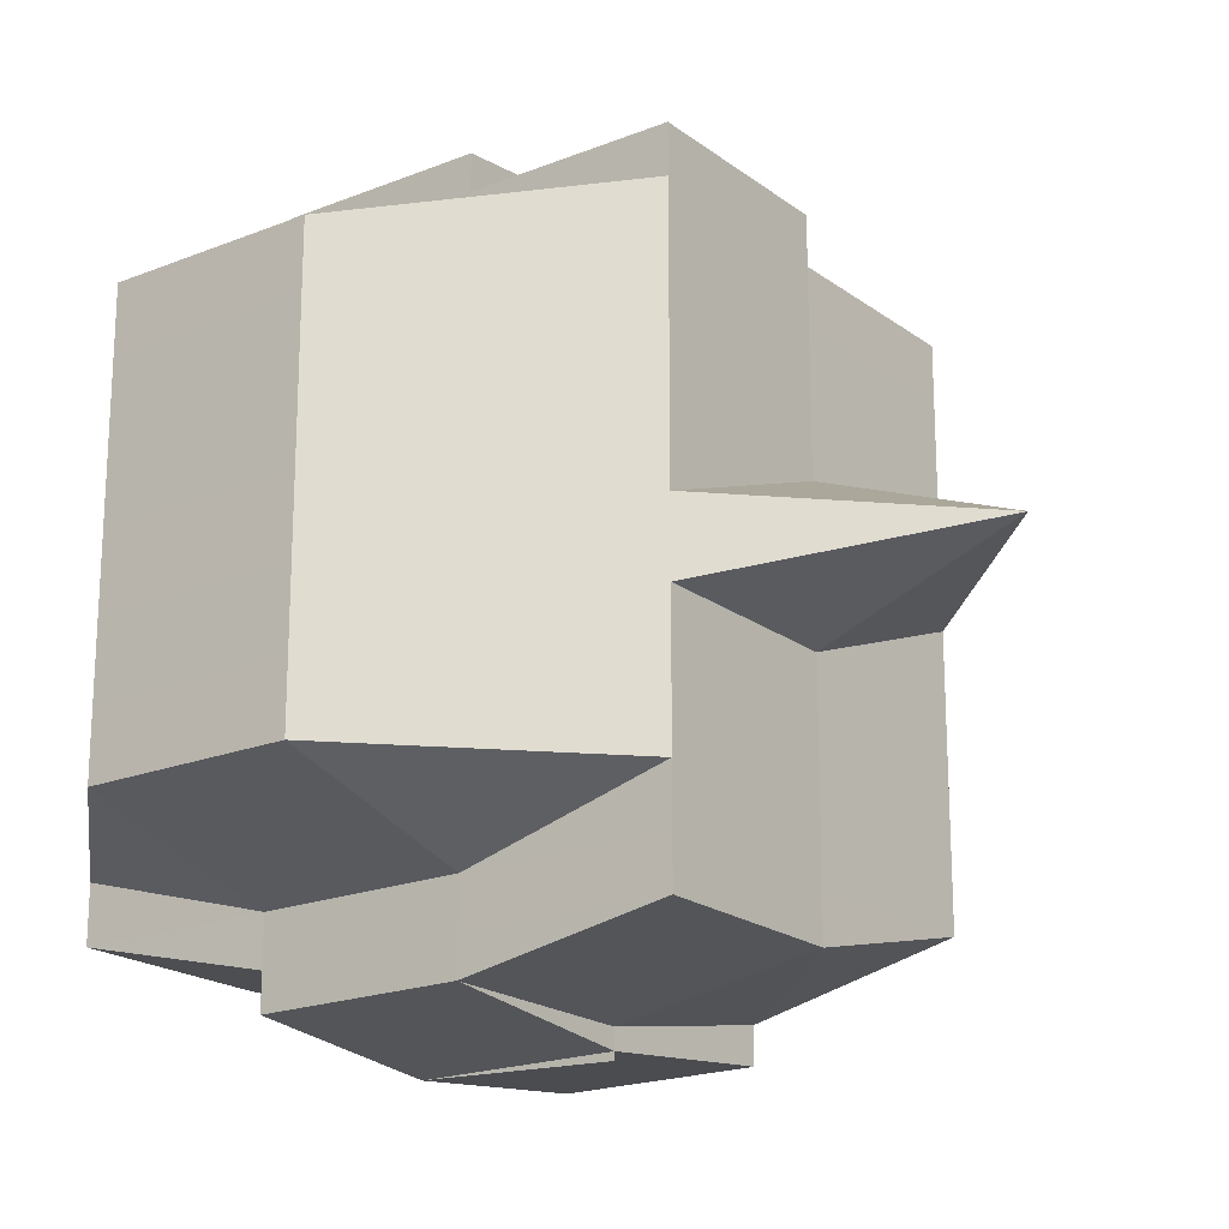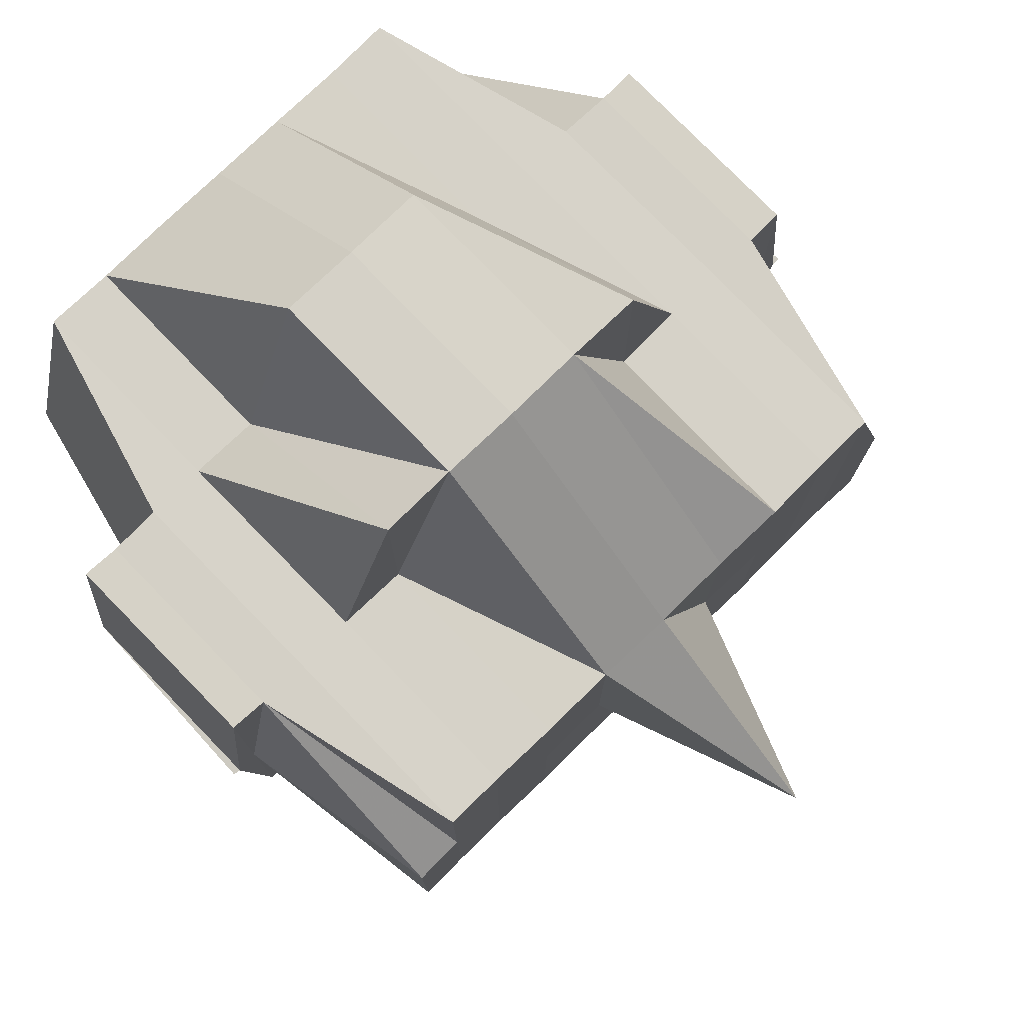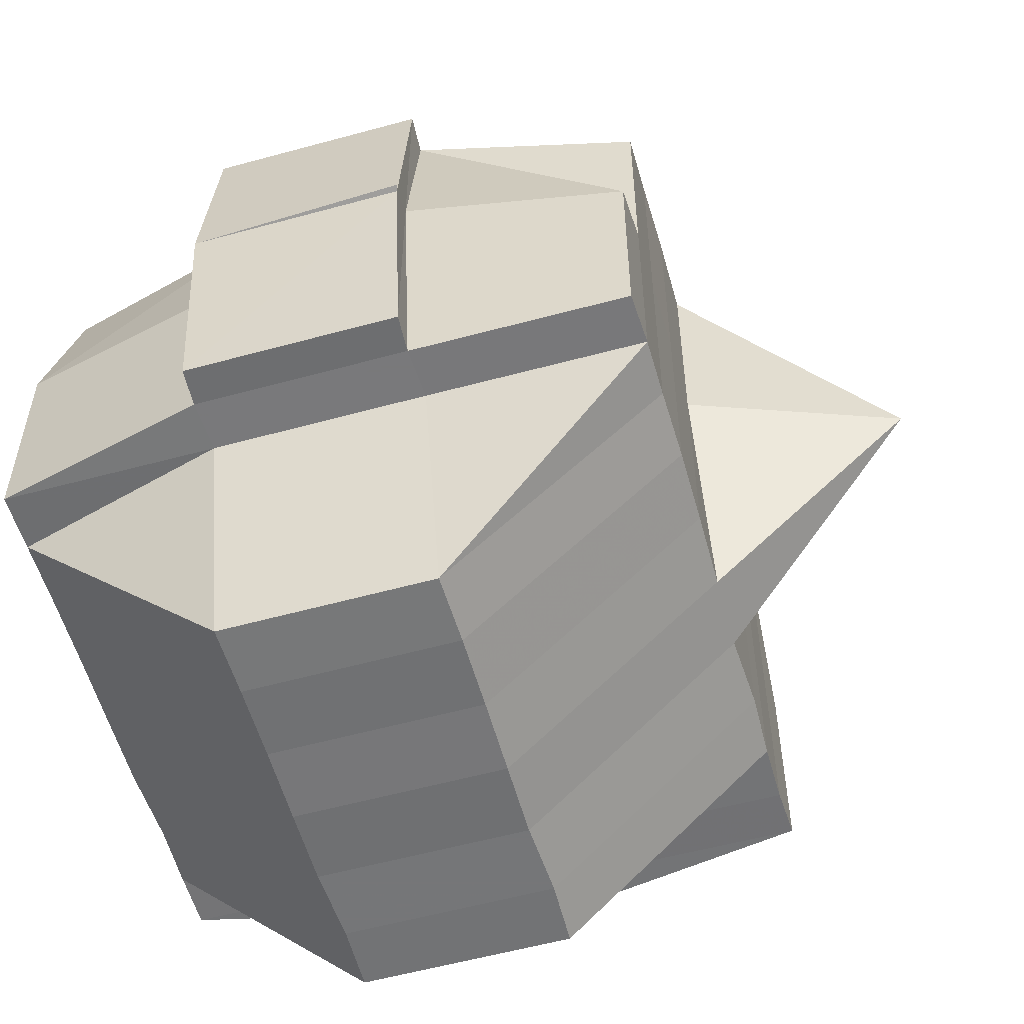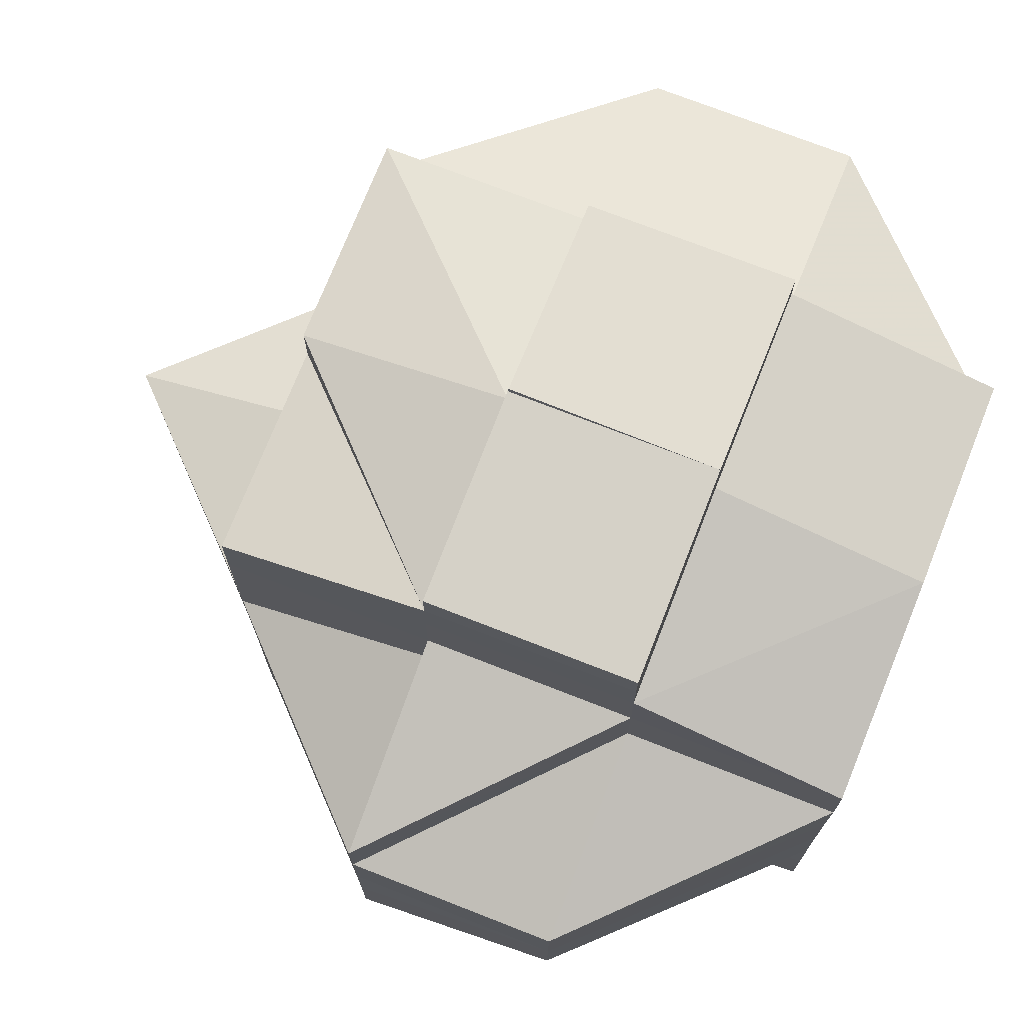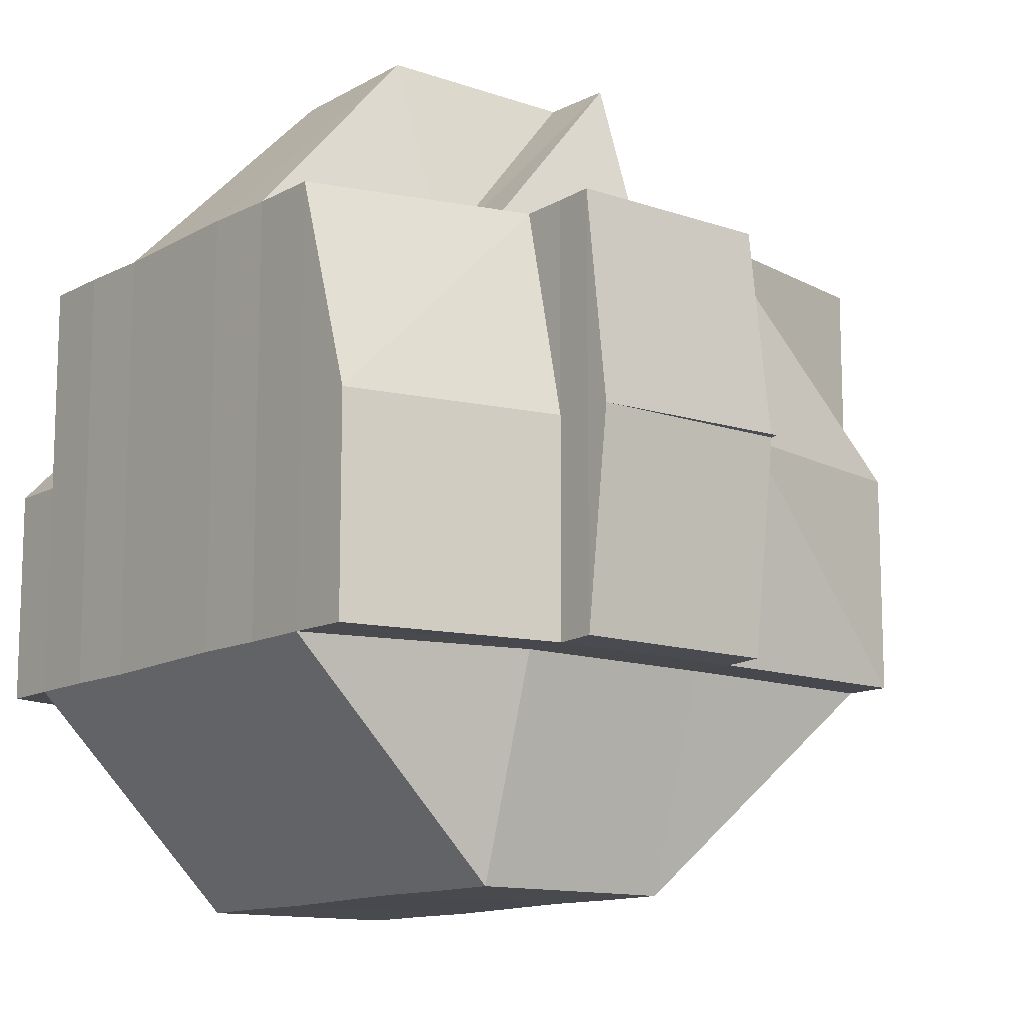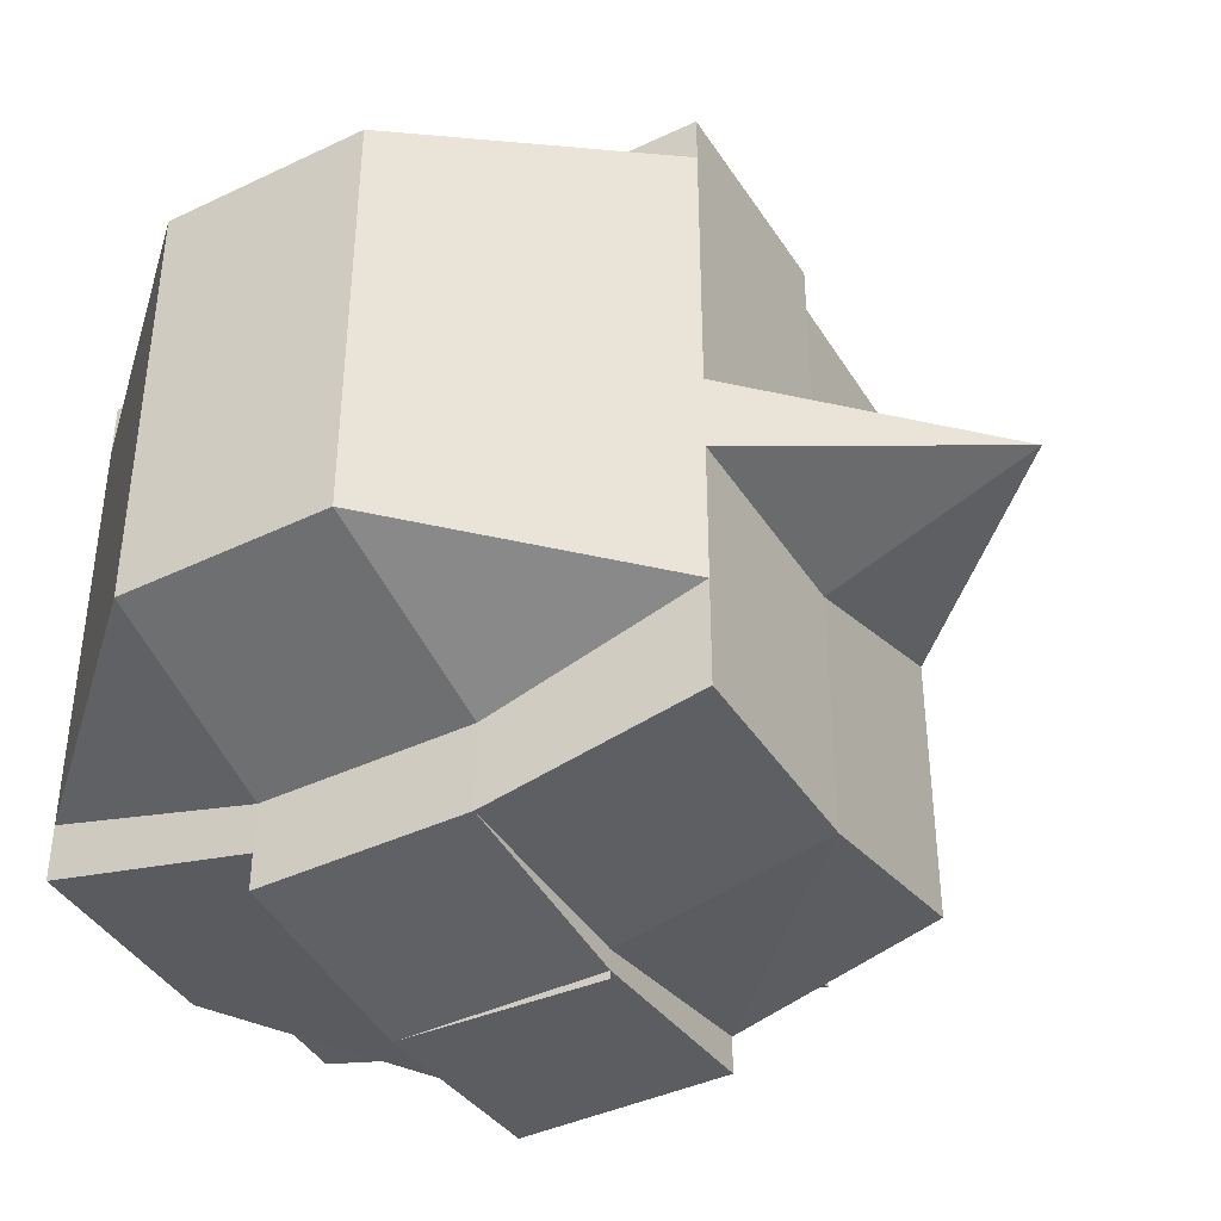
<metadata>
{"format":"obj","ext":"obj","renderer":"f3d","projection":"perspective","resolution":1024,"background":"white","views":[{"elev":-19.9,"azim":36.5,"up":"+Z"},{"elev":77.6,"azim":45.8,"up":"+Y"},{"elev":-56.0,"azim":15.9,"up":"+Y"},{"elev":73.3,"azim":-158.5,"up":"+Z"},{"elev":-12.7,"azim":-39.1,"up":"+Y"},{"elev":-41.9,"azim":29.6,"up":"+Z"}]}
</metadata>
<code>
o 4076
v 2205 1903 19.09
v 2205 1903 19.09
v 2205 1903 19.09
v 2205 1903 19.09
v 2205 1903 19.09
v 2205 1903 19.09
v 2205 1903 19.09
v 2205 1903 19.09
v 2205 1903 19.09
v 2205 1903 19.09
v 2205 1903 19.09
v 2205 1903 19.09
v 2205 1903 19.09
v 2205 1903 19.09
v 2205 1903 19.09
v 2205 1903 19.09
v 2205 1903 19.09
v 2205 1903 19.09
v 2205 1903 19.09
v 2205 1903 19.09
v 2205 1903 19.08
v 2205 1903 19.09
v 2205 1903 19.09
v 2205 1903 19.09
v 2205 1903 19.09
v 2205 1903 19.09
v 2205 1903 19.08
v 2205 1903 19.09
v 2205 1903 19.09
v 2205 1903 19.08
v 2205 1903 19.08
v 2205 1903 19.09
v 2205 1903 19.08
v 2205 1903 19.09
v 2205 1903 19.08
v 2205 1903 19.08
v 2205 1903 19.08
v 2205 1903 19.08
v 2205 1903 19.08
v 2205 1903 19.08
v 2205 1903 19.07
v 2205 1903 19.08
v 2205 1903 19.07
v 2205 1903 19.08
v 2205 1903 19.08
v 2205 1903 19.08
v 2205 1903 19.08
v 2205 1903 19.08
v 2205 1903 19.08
v 2205 1903 19.08
v 2205 1903 19.07
v 2205 1903 19.08
v 2205 1903 19.08
v 2205 1903 19.08
v 2205 1903 19.08
v 2205 1903 19.08
v 2205 1903 19.09
v 2205 1903 19.08
v 2205 1903 19.08
v 2205 1903 19.08
v 2205 1903 19.08
v 2205 1903 19.09
v 2205 1903 19.09
v 2205 1903 19.09
v 2205 1903 19.08
v 2205 1903 19.09
v 2205 1903 19.08
v 2205 1903 19.09
v 2205 1903 19.08
v 2205 1903 19.09
v 2205 1903 19.09
v 2205 1903 19.09
v 2205 1903 19.09
v 2205 1903 19.09
v 2205 1903 19.09
v 2205 1903 19.08
v 2205 1903 19.09
v 2205 1903 19.08
v 2205 1903 19.09
v 2205 1903 19.08
v 2205 1903 19.09
v 2205 1903 19.08
v 2205 1903 19.08
v 2205 1903 19.08
v 2205 1903 19.08
v 2205 1903 19.08
v 2205 1903 19.08
v 2205 1903 19.08
v 2205 1903 19.08
v 2205 1903 19.08
v 2205 1903 19.08
v 2205 1903 19.08
v 2205 1903 19.08
v 2205 1903 19.08
v 2205 1903 19.08
v 2205 1903 19.07
v 2205 1903 19.08
v 2205 1903 19.08
v 2205 1903 19.07
v 2205 1903 19.07
v 2205 1903 19.07
v 2205 1903 19.07
v 2205 1903 19.07
v 2205 1903 19.07
v 2205 1903 19.07
v 2205 1903 19.07
v 2205 1903 19.07
v 2205 1903 19.07
v 2205 1903 19.07
v 2205 1903 19.07
v 2205 1903 19.07
v 2205 1903 19.07
v 2205 1903 19.07
v 2205 1903 19.06
v 2205 1903 19.06
v 2205 1903 19.06
v 2205 1903 19.07
v 2205 1903 19.06
v 2205 1903 19.06
v 2205 1903 19.06
v 2205 1903 19.07
v 2205 1903 19.06
v 2205 1903 19.06
v 2205 1903 19.06
v 2205 1903 19.06
v 2205 1903 19.06
v 2205 1903 19.06
v 2205 1903 19.06
v 2205 1903 19.06
v 2205 1903 19.06
v 2205 1903 19.06
v 2205 1903 19.06
v 2205 1903 19.06
v 2205 1903 19.05
v 2205 1903 19.05
v 2205 1903 19.05
v 2205 1903 19.05
v 2205 1903 19.05
v 2205 1903 19.05
v 2205 1903 19.05
v 2205 1903 19.06
v 2205 1903 19.06
v 2205 1903 19.05
v 2205 1903 19.05
v 2205 1903 19.06
v 2205 1903 19.06
v 2205 1903 19.05
v 2205 1903 19.05
v 2205 1903 19.05
v 2205 1903 19.05
v 2205 1903 19.05
v 2205 1903 19.05
v 2205 1903 19.06
v 2205 1903 19.05
v 2205 1903 19.05
v 2205 1903 19.05
v 2205 1903 19.05
v 2205 1903 19.05
v 2205 1903 19.05
v 2205 1903 19.05
v 2205 1903 19.05
v 2205 1903 19.05
v 2205 1903 19.05
v 2205 1903 19.06
v 2205 1903 19.06
v 2205 1903 19.06
v 2205 1903 19.06
v 2205 1903 19.06
v 2205 1903 19.06
v 2205 1903 19.06
v 2205 1903 19.07
v 2205 1903 19.06
v 2205 1903 19.06
v 2205 1903 19.06
v 2205 1903 19.07
v 2205 1903 19.07
v 2205 1903 19.07
v 2205 1903 19.07
v 2205 1903 19.07
v 2205 1903 19.07
v 2205 1903 19.06
v 2205 1903 19.07
v 2205 1903 19.07
v 2205 1903 19.07
v 2205 1903 19.08
v 2205 1903 19.06
v 2205 1903 19.06
v 2205 1903 19.06
v 2205 1903 19.07
v 2205 1903 19.06
v 2205 1903 19.06
v 2205 1903 19.06
v 2205 1903 19.06
v 2205 1903 19.06
v 2205 1903 19.06
v 2205 1903 19.06
v 2205 1903 19.06
v 2205 1903 19.05
v 2205 1903 19.05
v 2205 1903 19.06
v 2205 1903 19.05
v 2205 1903 19.05
v 2205 1903 19.05
v 2205 1903 19.06
v 2205 1903 19.06
v 2205 1903 19.06
v 2205 1903 19.07
v 2205 1903 19.06
v 2205 1903 19.06
v 2205 1903 19.06
v 2205 1903 19.06
v 2205 1903 19.06
v 2205 1903 19.06
v 2205 1903 19.05
v 2205 1903 19.06
v 2205 1903 19.05
v 2205 1903 19.05
v 2205 1903 19.06
v 2205 1903 19.05
v 2205 1903 19.05
v 2205 1903 19.05
v 2205 1903 19.05
v 2205 1903 19.06
v 2205 1903 19.07
v 2205 1903 19.07
v 2205 1903 19.07
v 2205 1903 19.07
v 2205 1903 19.07
v 2205 1903 19.08
v 2205 1903 19.08
v 2205 1903 19.08
v 2205 1903 19.08
v 2205 1903 19.08
v 2205 1903 19.08
v 2205 1903 19.08
v 2205 1903 19.08
v 2205 1903 19.09
v 2205 1903 19.09
v 2205 1903 19.09
v 2205 1903 19.09
v 2205 1903 19.06
v 2205 1903 19.06
v 2205 1903 19.07
v 2205 1903 19.06
v 2205 1903 19.06
v 2205 1903 19.05
v 2205 1903 19.05
v 2205 1903 19.05
v 2205 1903 19.05
v 2205 1903 19.05
f 1 2 3
f 4 5 3
f 1 6 7
f 6 8 9
f 4 10 11
f 10 12 13
f 14 15 11
f 16 17 14
f 15 18 13
f 15 19 18
f 20 21 19
f 22 20 15
f 23 22 24
f 20 25 15
f 26 27 20
f 25 28 29
f 30 31 28
f 25 30 32
f 33 30 34
f 35 36 30
f 36 37 38
f 39 38 30
f 30 38 40
f 37 41 42
f 42 43 44
f 45 44 46
f 38 47 40
f 48 49 47
f 47 50 40
f 49 51 52
f 47 52 50
f 53 52 47
f 40 50 54
f 52 55 56
f 40 54 57
f 50 58 54
f 54 58 59
f 60 61 58
f 57 54 62
f 62 63 64
f 54 65 66
f 58 67 65
f 68 69 57
f 57 62 70
f 71 68 70
f 32 57 70
f 70 66 72
f 70 72 9
f 73 70 7
f 74 75 73
f 62 76 77
f 77 78 79
f 80 76 81
f 82 83 76
f 76 84 77
f 84 85 77
f 76 86 84
f 87 86 76
f 84 88 85
f 86 88 84
f 85 89 20
f 88 90 85
f 85 90 89
f 90 91 89
f 89 91 92
f 88 93 90
f 86 94 88
f 94 93 88
f 95 94 86
f 87 95 86
f 94 96 93
f 97 95 87
f 58 97 87
f 98 97 58
f 95 99 94
f 99 96 94
f 97 100 95
f 100 99 95
f 98 101 97
f 101 100 97
f 102 101 98
f 52 102 98
f 103 102 52
f 102 104 101
f 103 105 102
f 105 104 102
f 101 106 100
f 104 106 101
f 105 107 104
f 106 108 100
f 100 108 99
f 106 109 108
f 104 110 106
f 110 109 106
f 107 110 104
f 109 111 108
f 108 112 99
f 108 111 112
f 99 112 96
f 113 114 111
f 110 115 109
f 116 115 110
f 117 118 110
f 118 119 115
f 115 120 121
f 122 123 120
f 122 124 123
f 115 122 125
f 126 122 115
f 127 128 126
f 129 127 130
f 126 131 122
f 132 131 126
f 131 133 122
f 132 134 131
f 131 134 133
f 134 135 133
f 136 134 132
f 137 138 135
f 138 139 140
f 133 140 141
f 142 136 132
f 136 143 134
f 144 136 142
f 144 143 136
f 142 145 146
f 147 143 148
f 149 150 147
f 150 151 152
f 153 154 142
f 143 155 156
f 143 157 155
f 158 159 143
f 159 160 161
f 162 159 163
f 164 153 165
f 165 142 166
f 167 142 165
f 166 168 169
f 170 169 171
f 165 146 172
f 173 165 170
f 174 165 173
f 173 170 175
f 175 170 107
f 175 107 105
f 176 175 105
f 176 105 103
f 177 176 103
f 177 103 42
f 178 175 176
f 178 173 175
f 179 176 177
f 179 178 176
f 180 179 177
f 181 173 178
f 181 174 173
f 182 178 179
f 182 181 178
f 183 182 179
f 183 179 180
f 180 184 185
f 186 174 181
f 187 181 182
f 187 186 181
f 186 188 174
f 189 187 182
f 189 182 183
f 190 186 187
f 191 187 189
f 191 190 187
f 190 192 186
f 192 188 186
f 193 192 194
f 188 195 196
f 197 198 192
f 192 199 188
f 200 192 190
f 200 190 191
f 199 201 188
f 188 201 167
f 198 202 201
f 202 158 201
f 201 203 195
f 201 152 203
f 204 200 191
f 205 200 204
f 205 206 200
f 204 191 207
f 133 206 205
f 206 208 209
f 210 205 211
f 207 191 189
f 212 213 205
f 206 214 215
f 214 216 208
f 217 214 218
f 163 219 217
f 219 220 216
f 219 221 220
f 135 219 214
f 214 219 199
f 222 150 219
f 125 205 223
f 223 205 204
f 125 223 111
f 223 204 224
f 111 223 224
f 224 204 207
f 111 224 112
f 112 224 225
f 224 207 225
f 112 225 96
f 225 207 226
f 207 189 226
f 226 189 183
f 96 225 227
f 225 226 227
f 96 227 93
f 226 183 228
f 227 226 228
f 228 183 180
f 93 227 229
f 227 228 229
f 93 229 90
f 228 180 230
f 229 228 230
f 230 180 231
f 90 229 91
f 229 230 91
f 230 231 91
f 231 232 233
f 91 185 234
f 91 234 235
f 236 235 237
f 238 239 240
f 241 242 243
f 244 245 242
f 246 247 248
f 249 247 250

</code>
